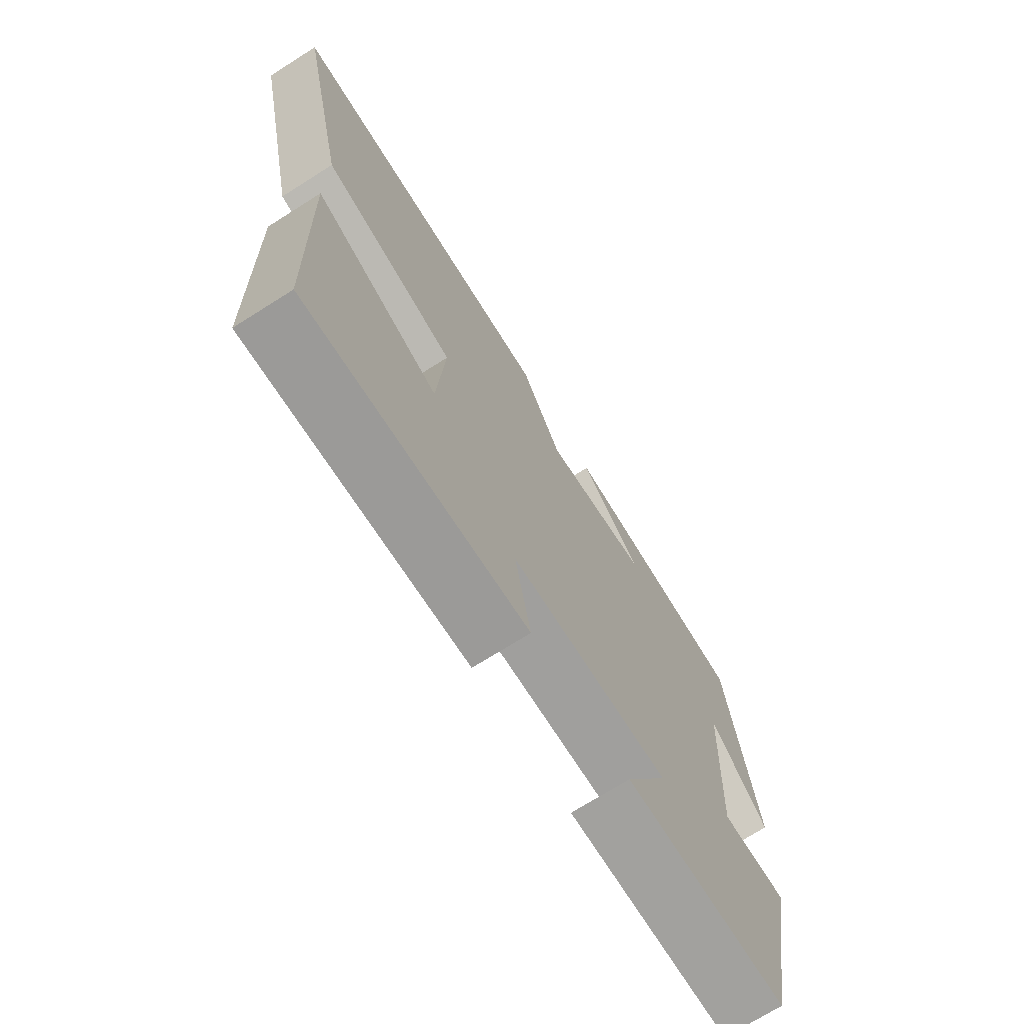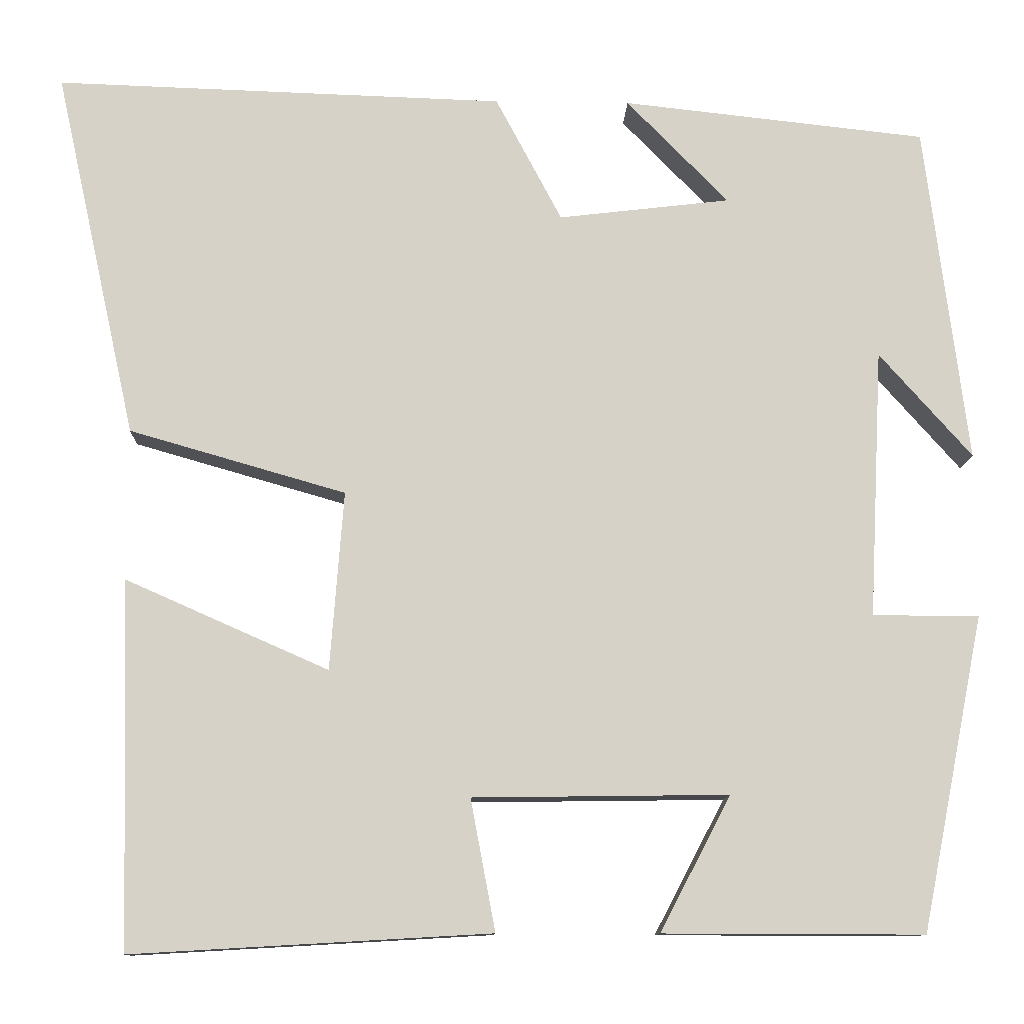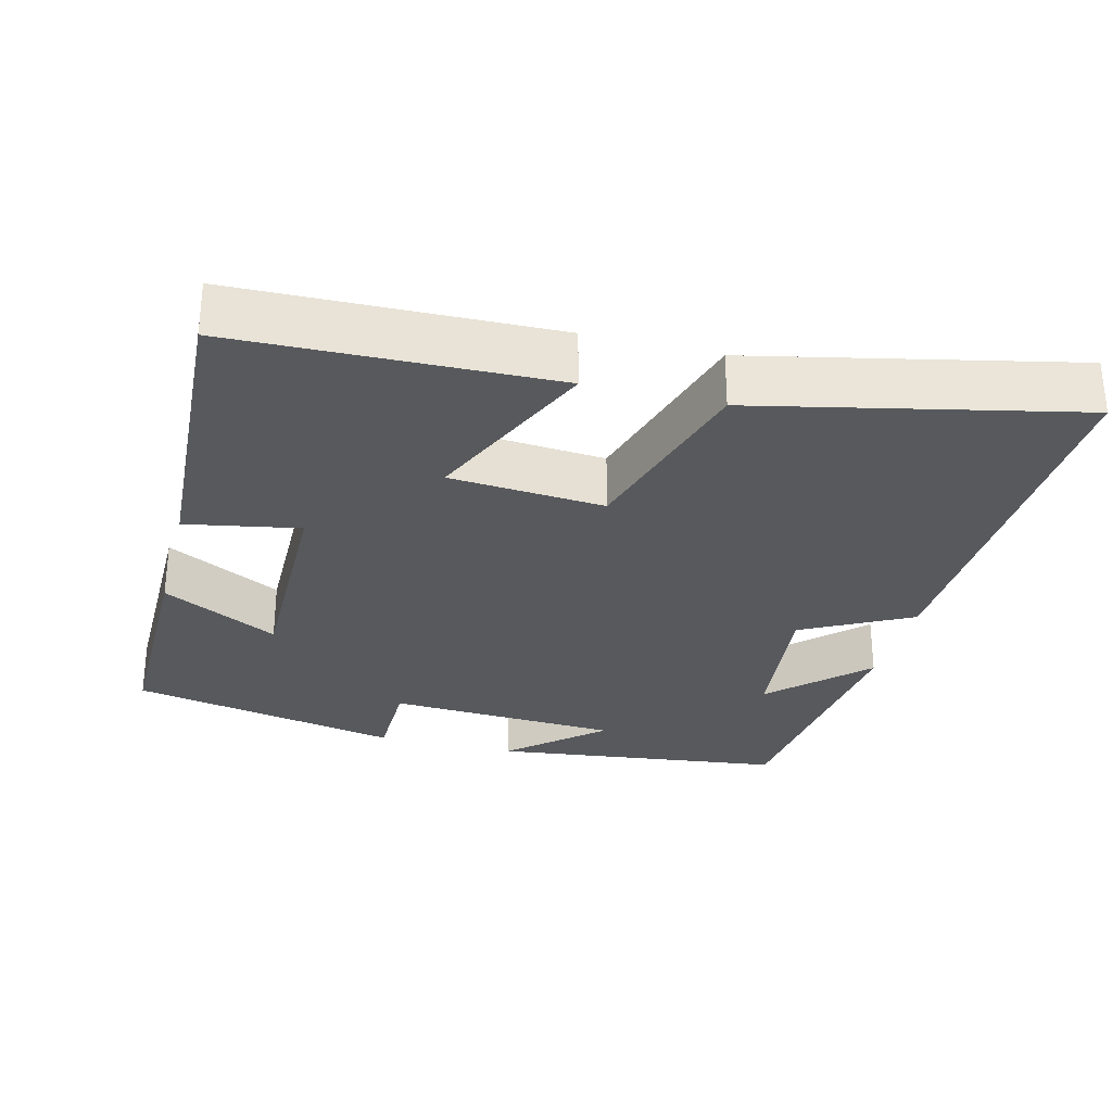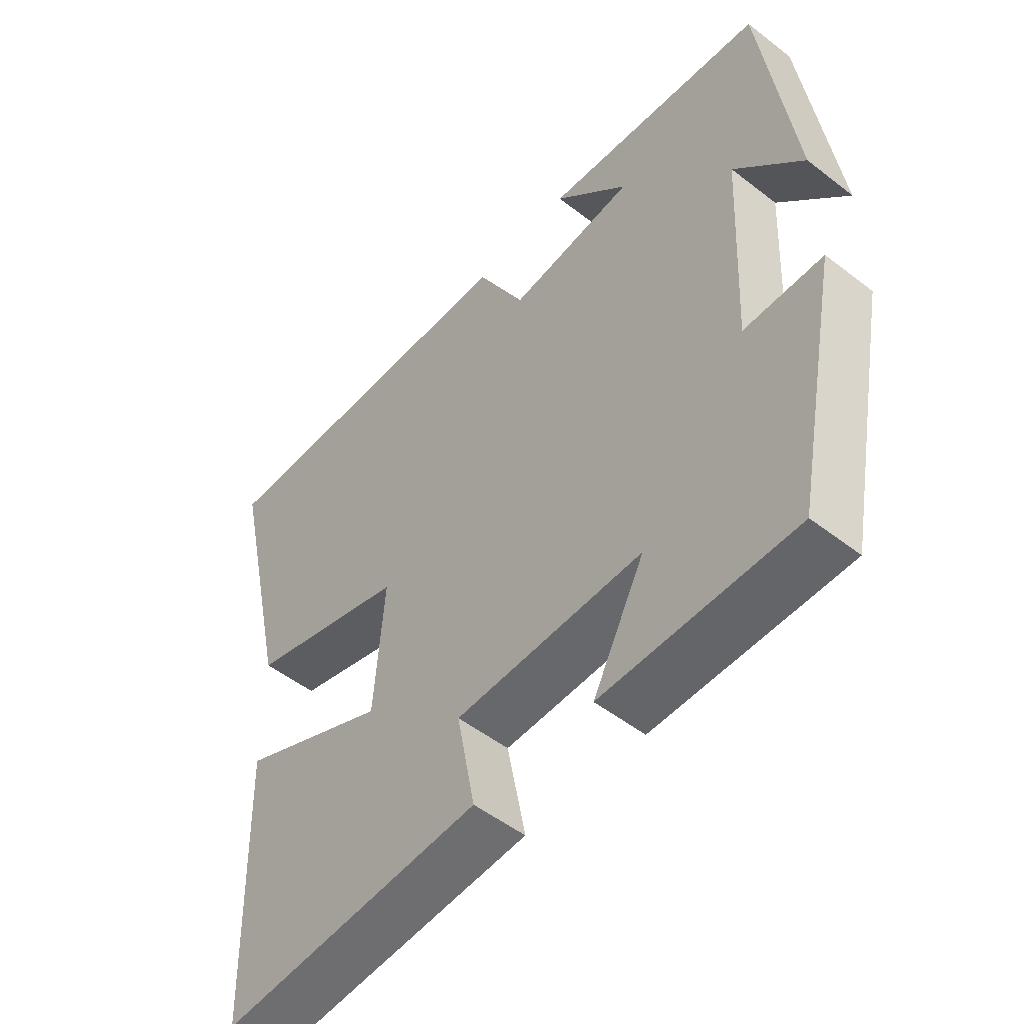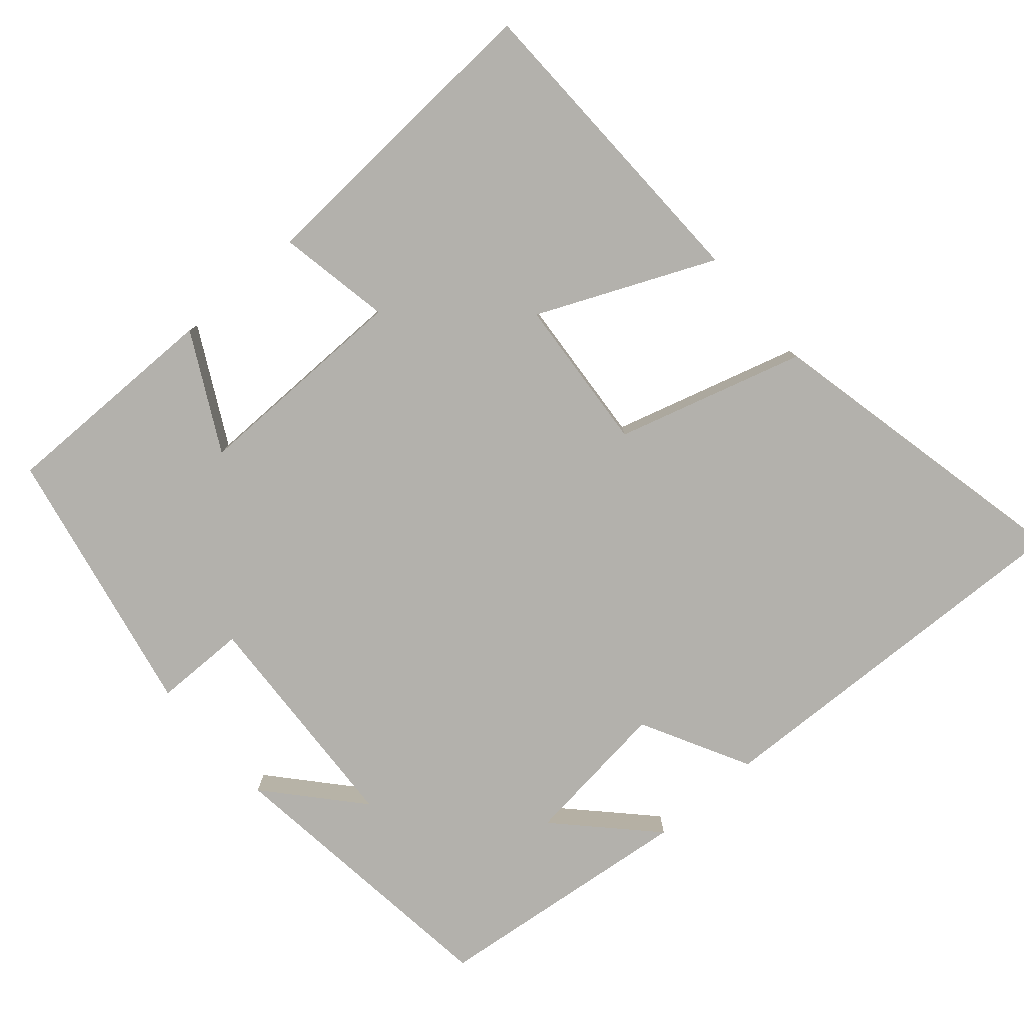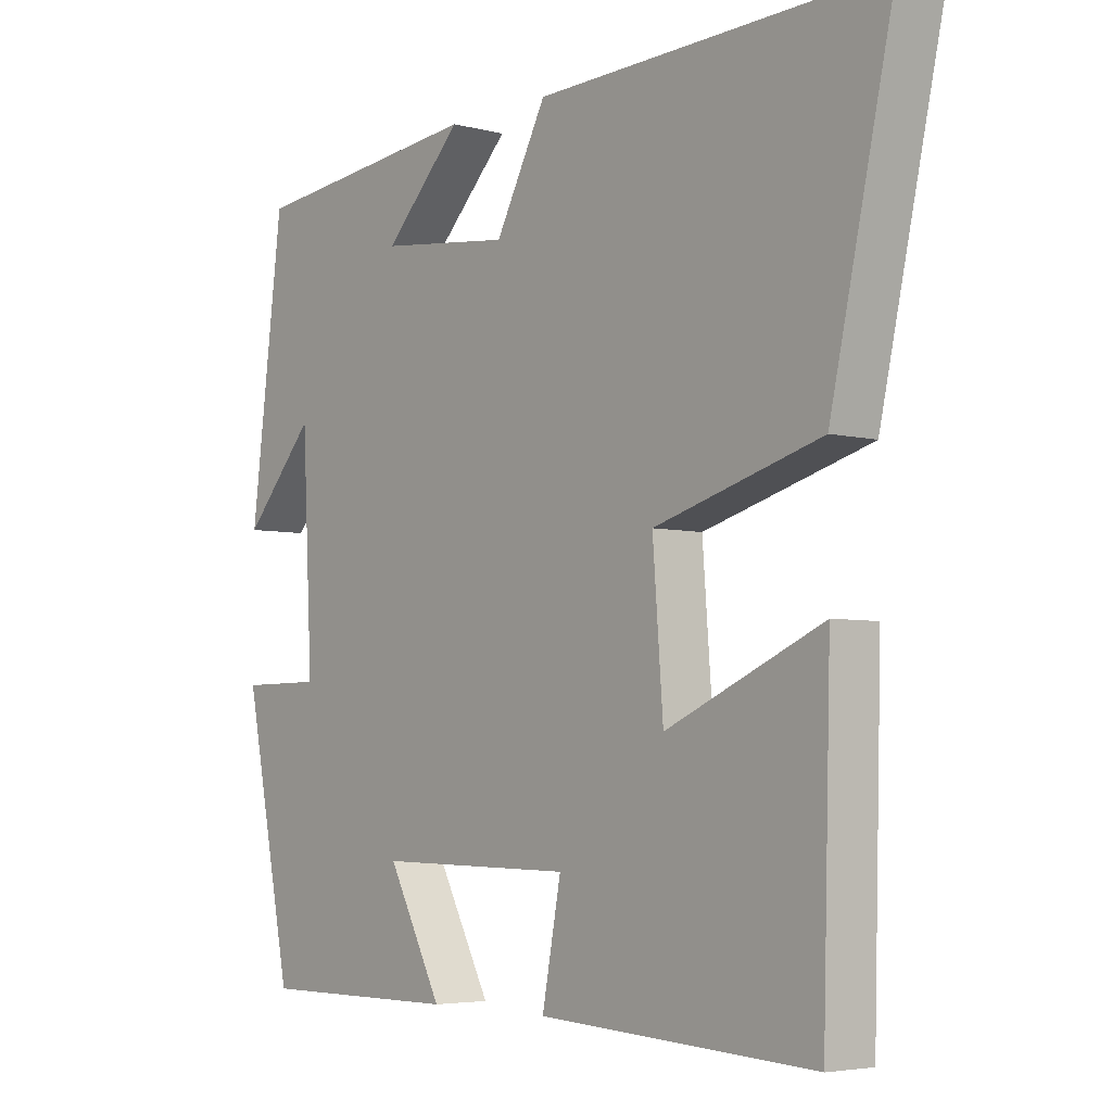
<metadata>
{"format":"obj","ext":"obj","renderer":"f3d","projection":"perspective","resolution":1024,"background":"white","views":[{"elev":-71.9,"azim":-57.7,"up":"+Z"},{"elev":-11.4,"azim":-2.0,"up":"+Z"},{"elev":-29.5,"azim":-104.5,"up":"+Y"},{"elev":-51.7,"azim":50.0,"up":"+Z"},{"elev":-79.1,"azim":-139.2,"up":"+Y"},{"elev":-4.7,"azim":-129.7,"up":"+Z"}]}
</metadata>
<code>
v 0.45 0.07 0.461
v 0.5 0.07 0.062
v 0.391 0.07 0.185
v 0.375 0.07 -0.131
v 0.5 0.07 -0.132
v 0.426 0.07 -0.501
v 0.12 0.07 -0.5
v 0.203 0.07 -0.342
v -0.097 0.07 -0.346
v -0.068 0.07 -0.5
v -0.488 0.07 -0.524
v -0.5 0.07 -0.094
v -0.262 0.07 -0.199
v -0.246 0.07 0.011
v -0.5 0.07 0.084
v -0.596 0.07 0.517
v -0.068 0.07 0.5
v 0.01 0.07 0.353
v 0.212 0.07 0.377
v 0.092 0.07 0.5
v 0.45 0 0.461
v 0.5 0 0.062
v 0.391 0 0.185
v 0.375 0 -0.131
v 0.5 0 -0.132
v 0.426 0 -0.501
v 0.12 0 -0.5
v 0.203 0 -0.342
v -0.097 0 -0.346
v -0.068 0 -0.5
v -0.488 0 -0.524
v -0.5 0 -0.094
v -0.262 0 -0.199
v -0.246 0 0.011
v -0.5 0 0.084
v -0.596 0 0.517
v -0.068 0 0.5
v 0.01 0 0.353
v 0.212 0 0.377
v 0.092 0 0.5
f 19 20 1
f 16 17 18
f 15 16 18
f 14 15 18
f 13 14 18 19
f 11 12 13
f 10 11 13
f 9 10 13
f 13 19 1
f 9 13 1
f 8 9 1
f 6 7 8
f 5 6 8
f 4 5 8
f 3 4 8
f 1 2 3
f 1 3 8
f 21 40 39
f 38 37 36
f 38 36 35
f 38 35 34
f 39 38 34 33
f 33 32 31
f 33 31 30
f 33 30 29
f 21 39 33
f 21 33 29
f 21 29 28
f 28 27 26
f 28 26 25
f 28 25 24
f 28 24 23
f 23 22 21
f 28 23 21
f 1 21 22 2
f 2 22 23 3
f 3 23 24 4
f 4 24 25 5
f 5 25 26 6
f 6 26 27 7
f 7 27 28 8
f 8 28 29 9
f 9 29 30 10
f 10 30 31 11
f 11 31 32 12
f 12 32 33 13
f 13 33 34 14
f 14 34 35 15
f 15 35 36 16
f 16 36 37 17
f 17 37 38 18
f 18 38 39 19
f 19 39 40 20
f 20 40 21 1

</code>
